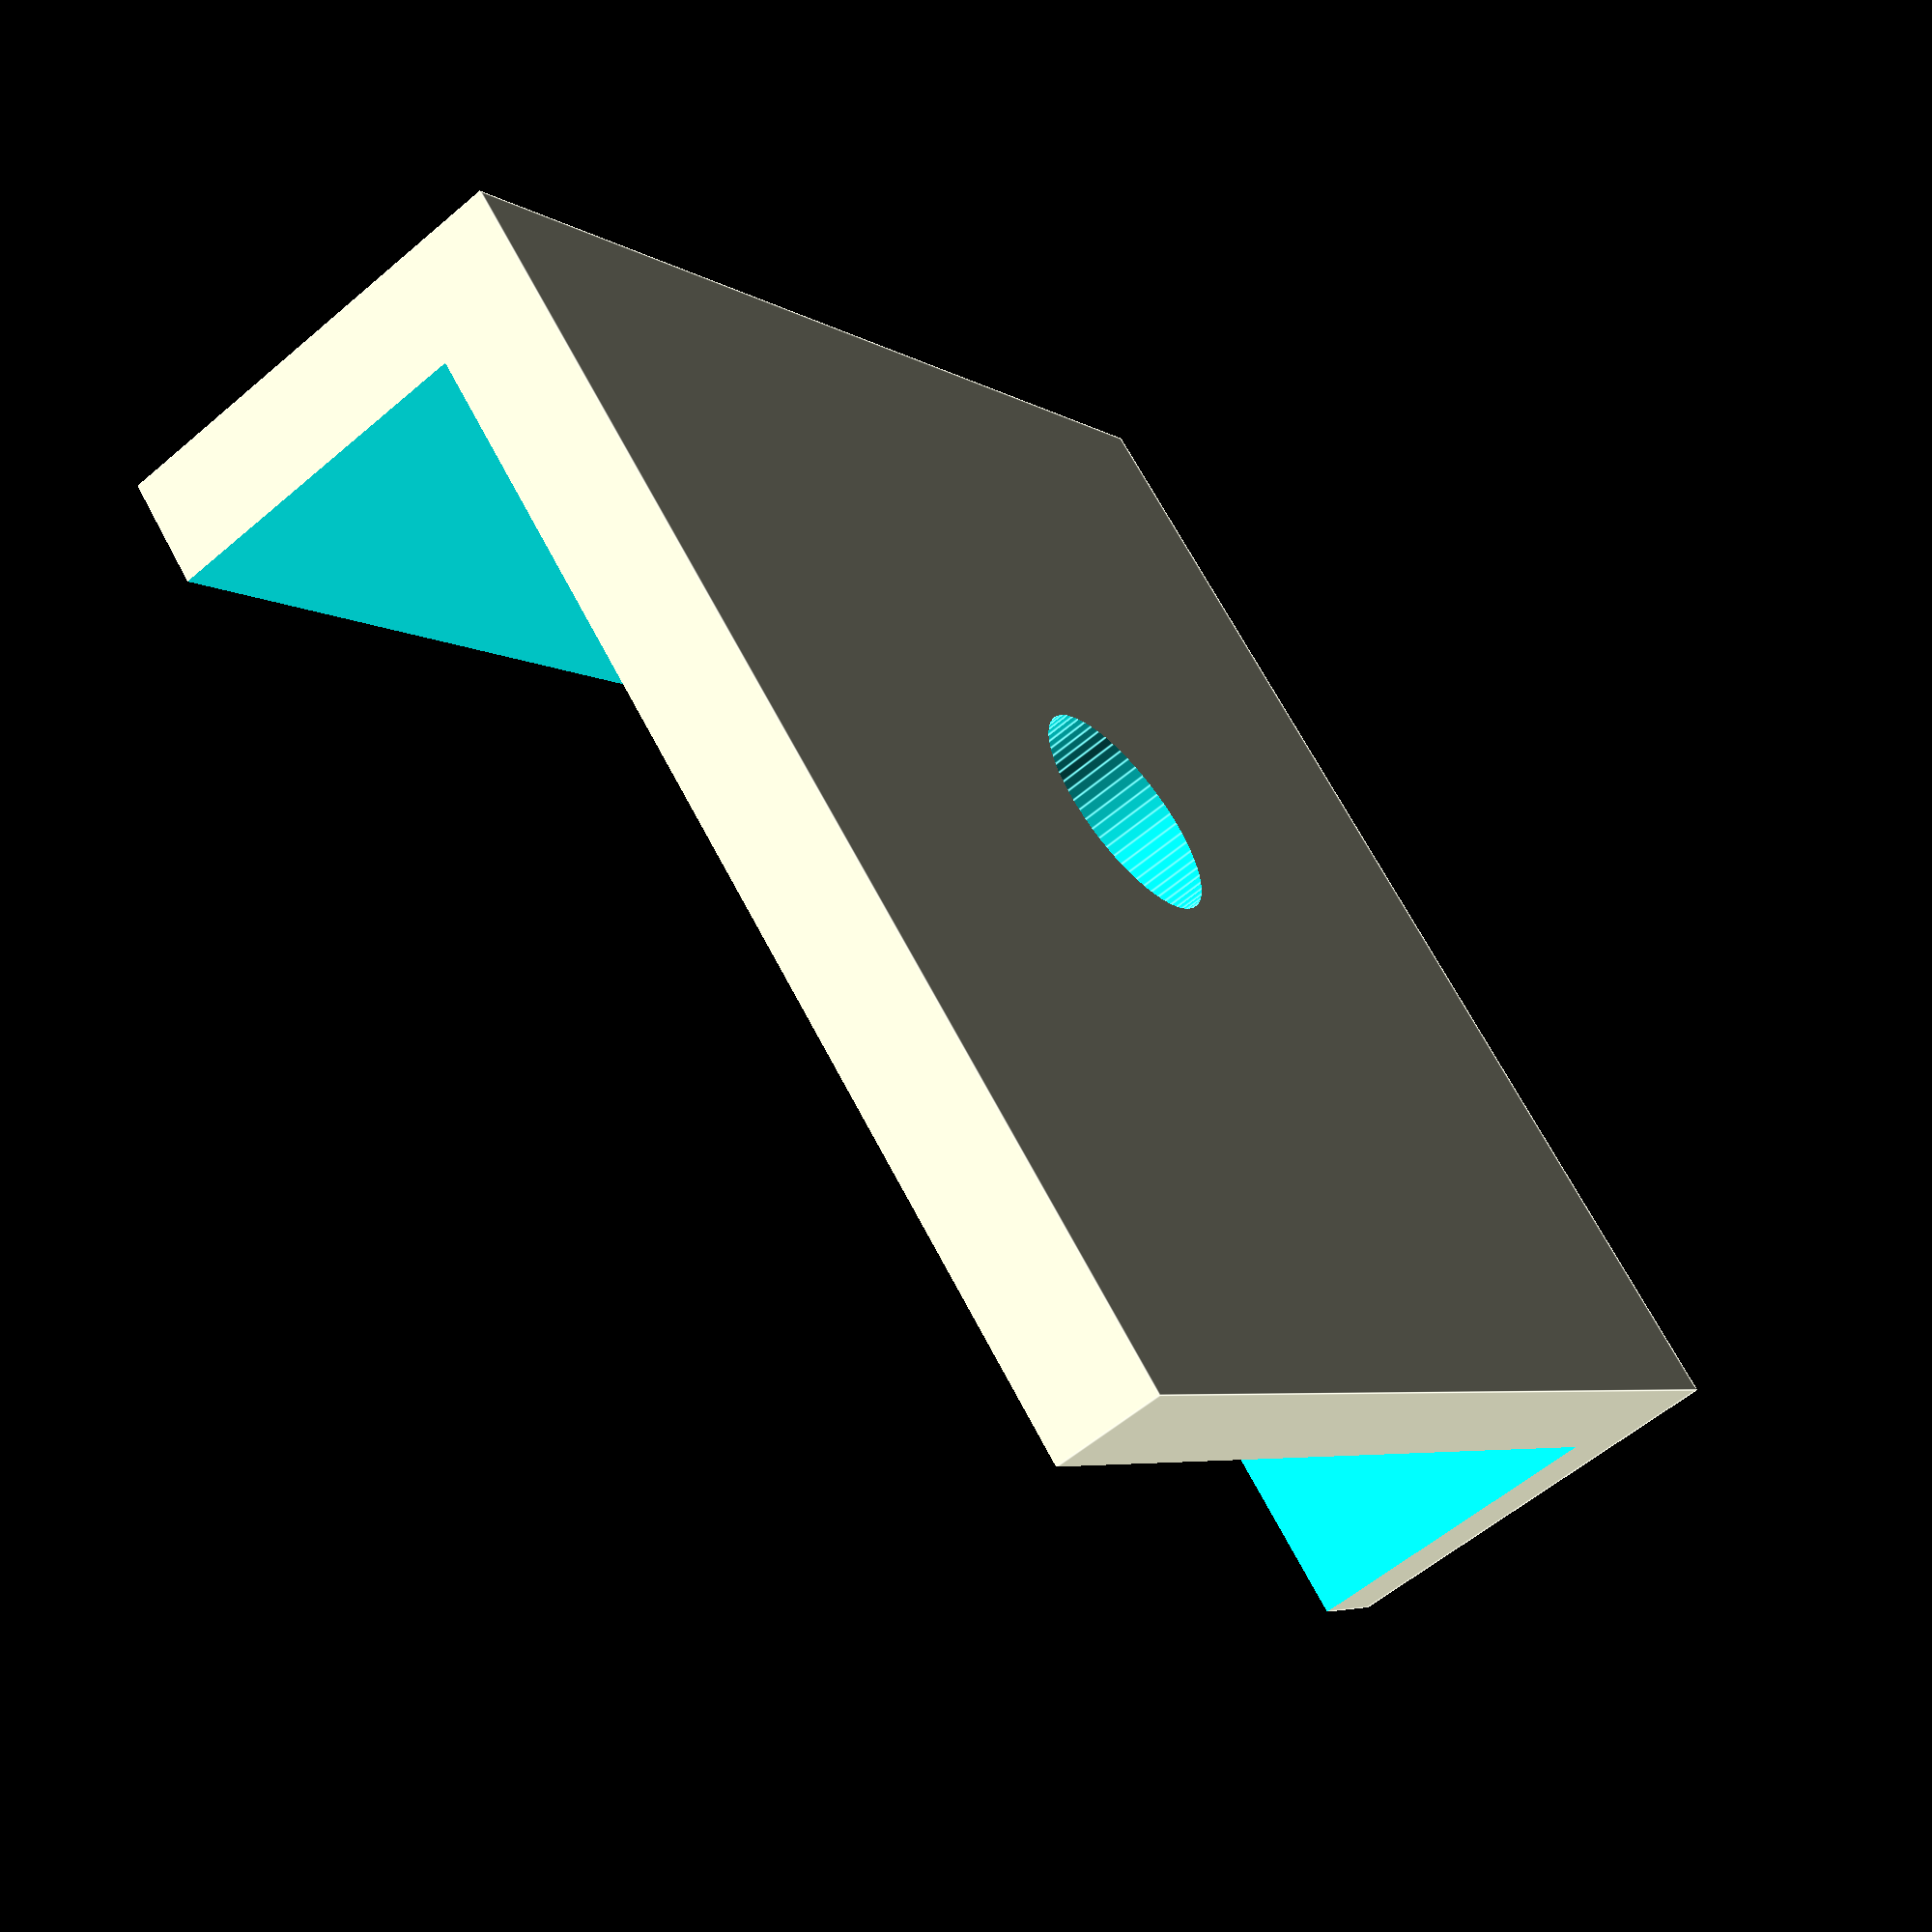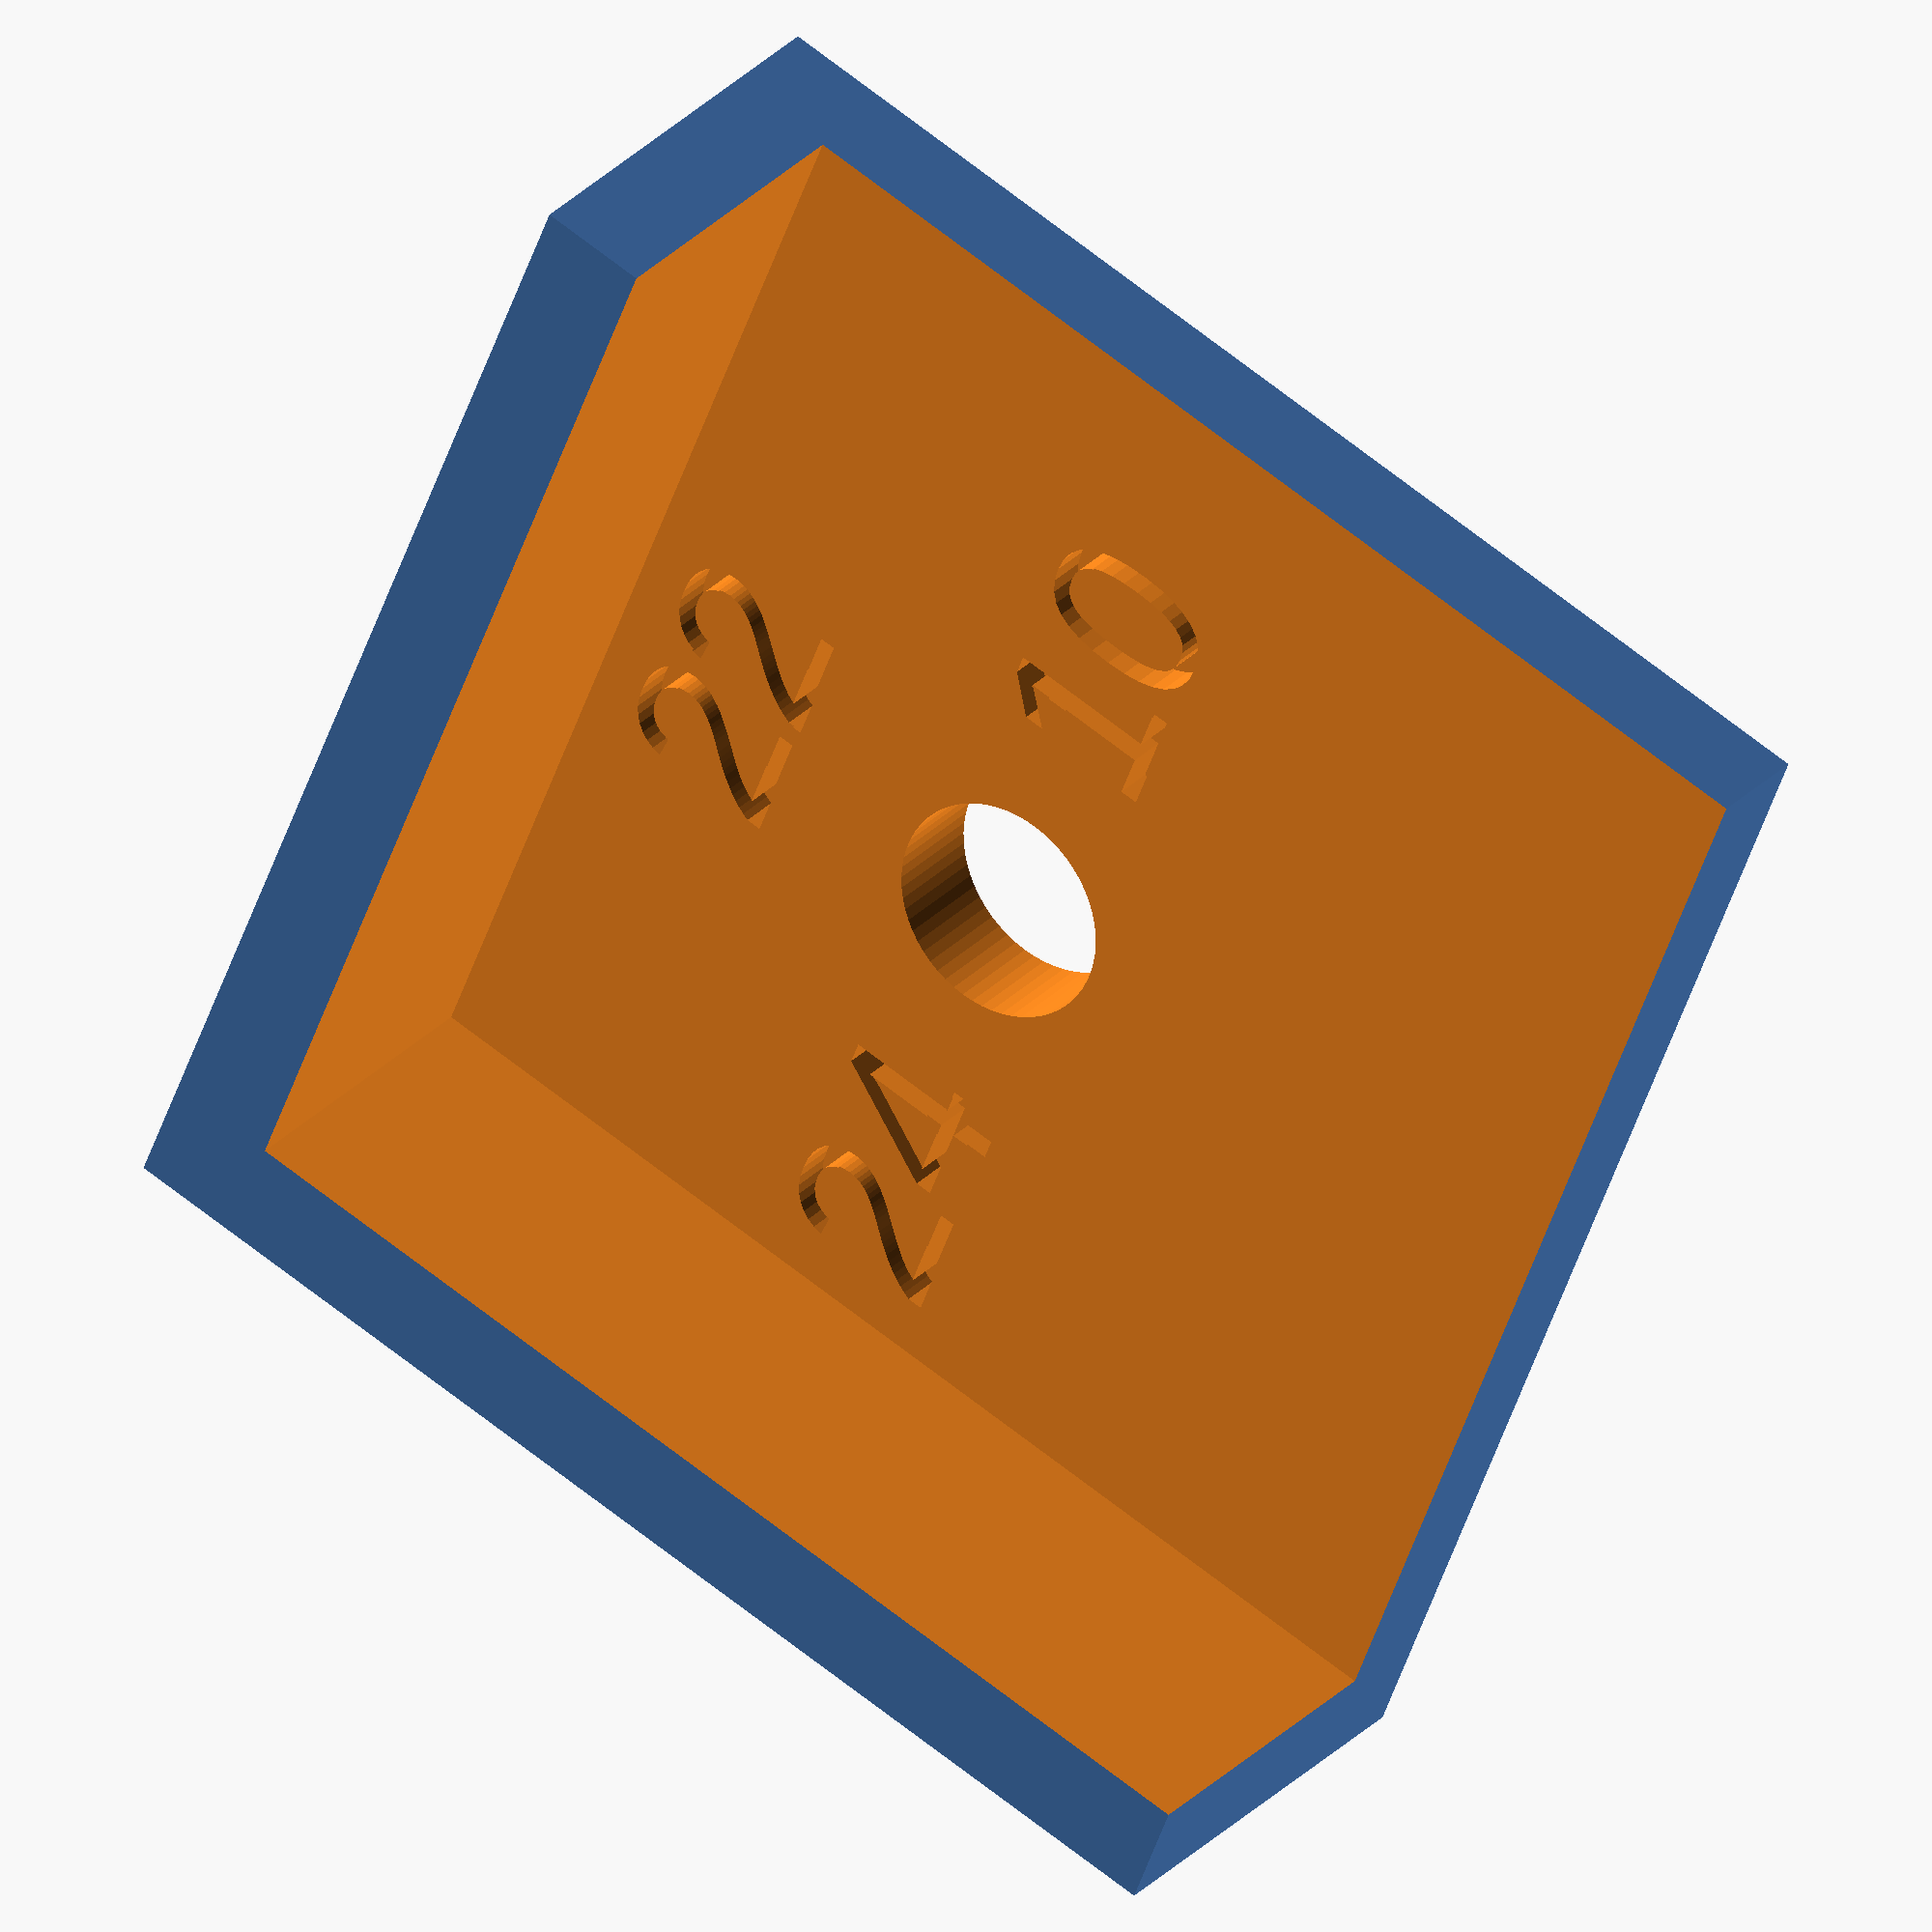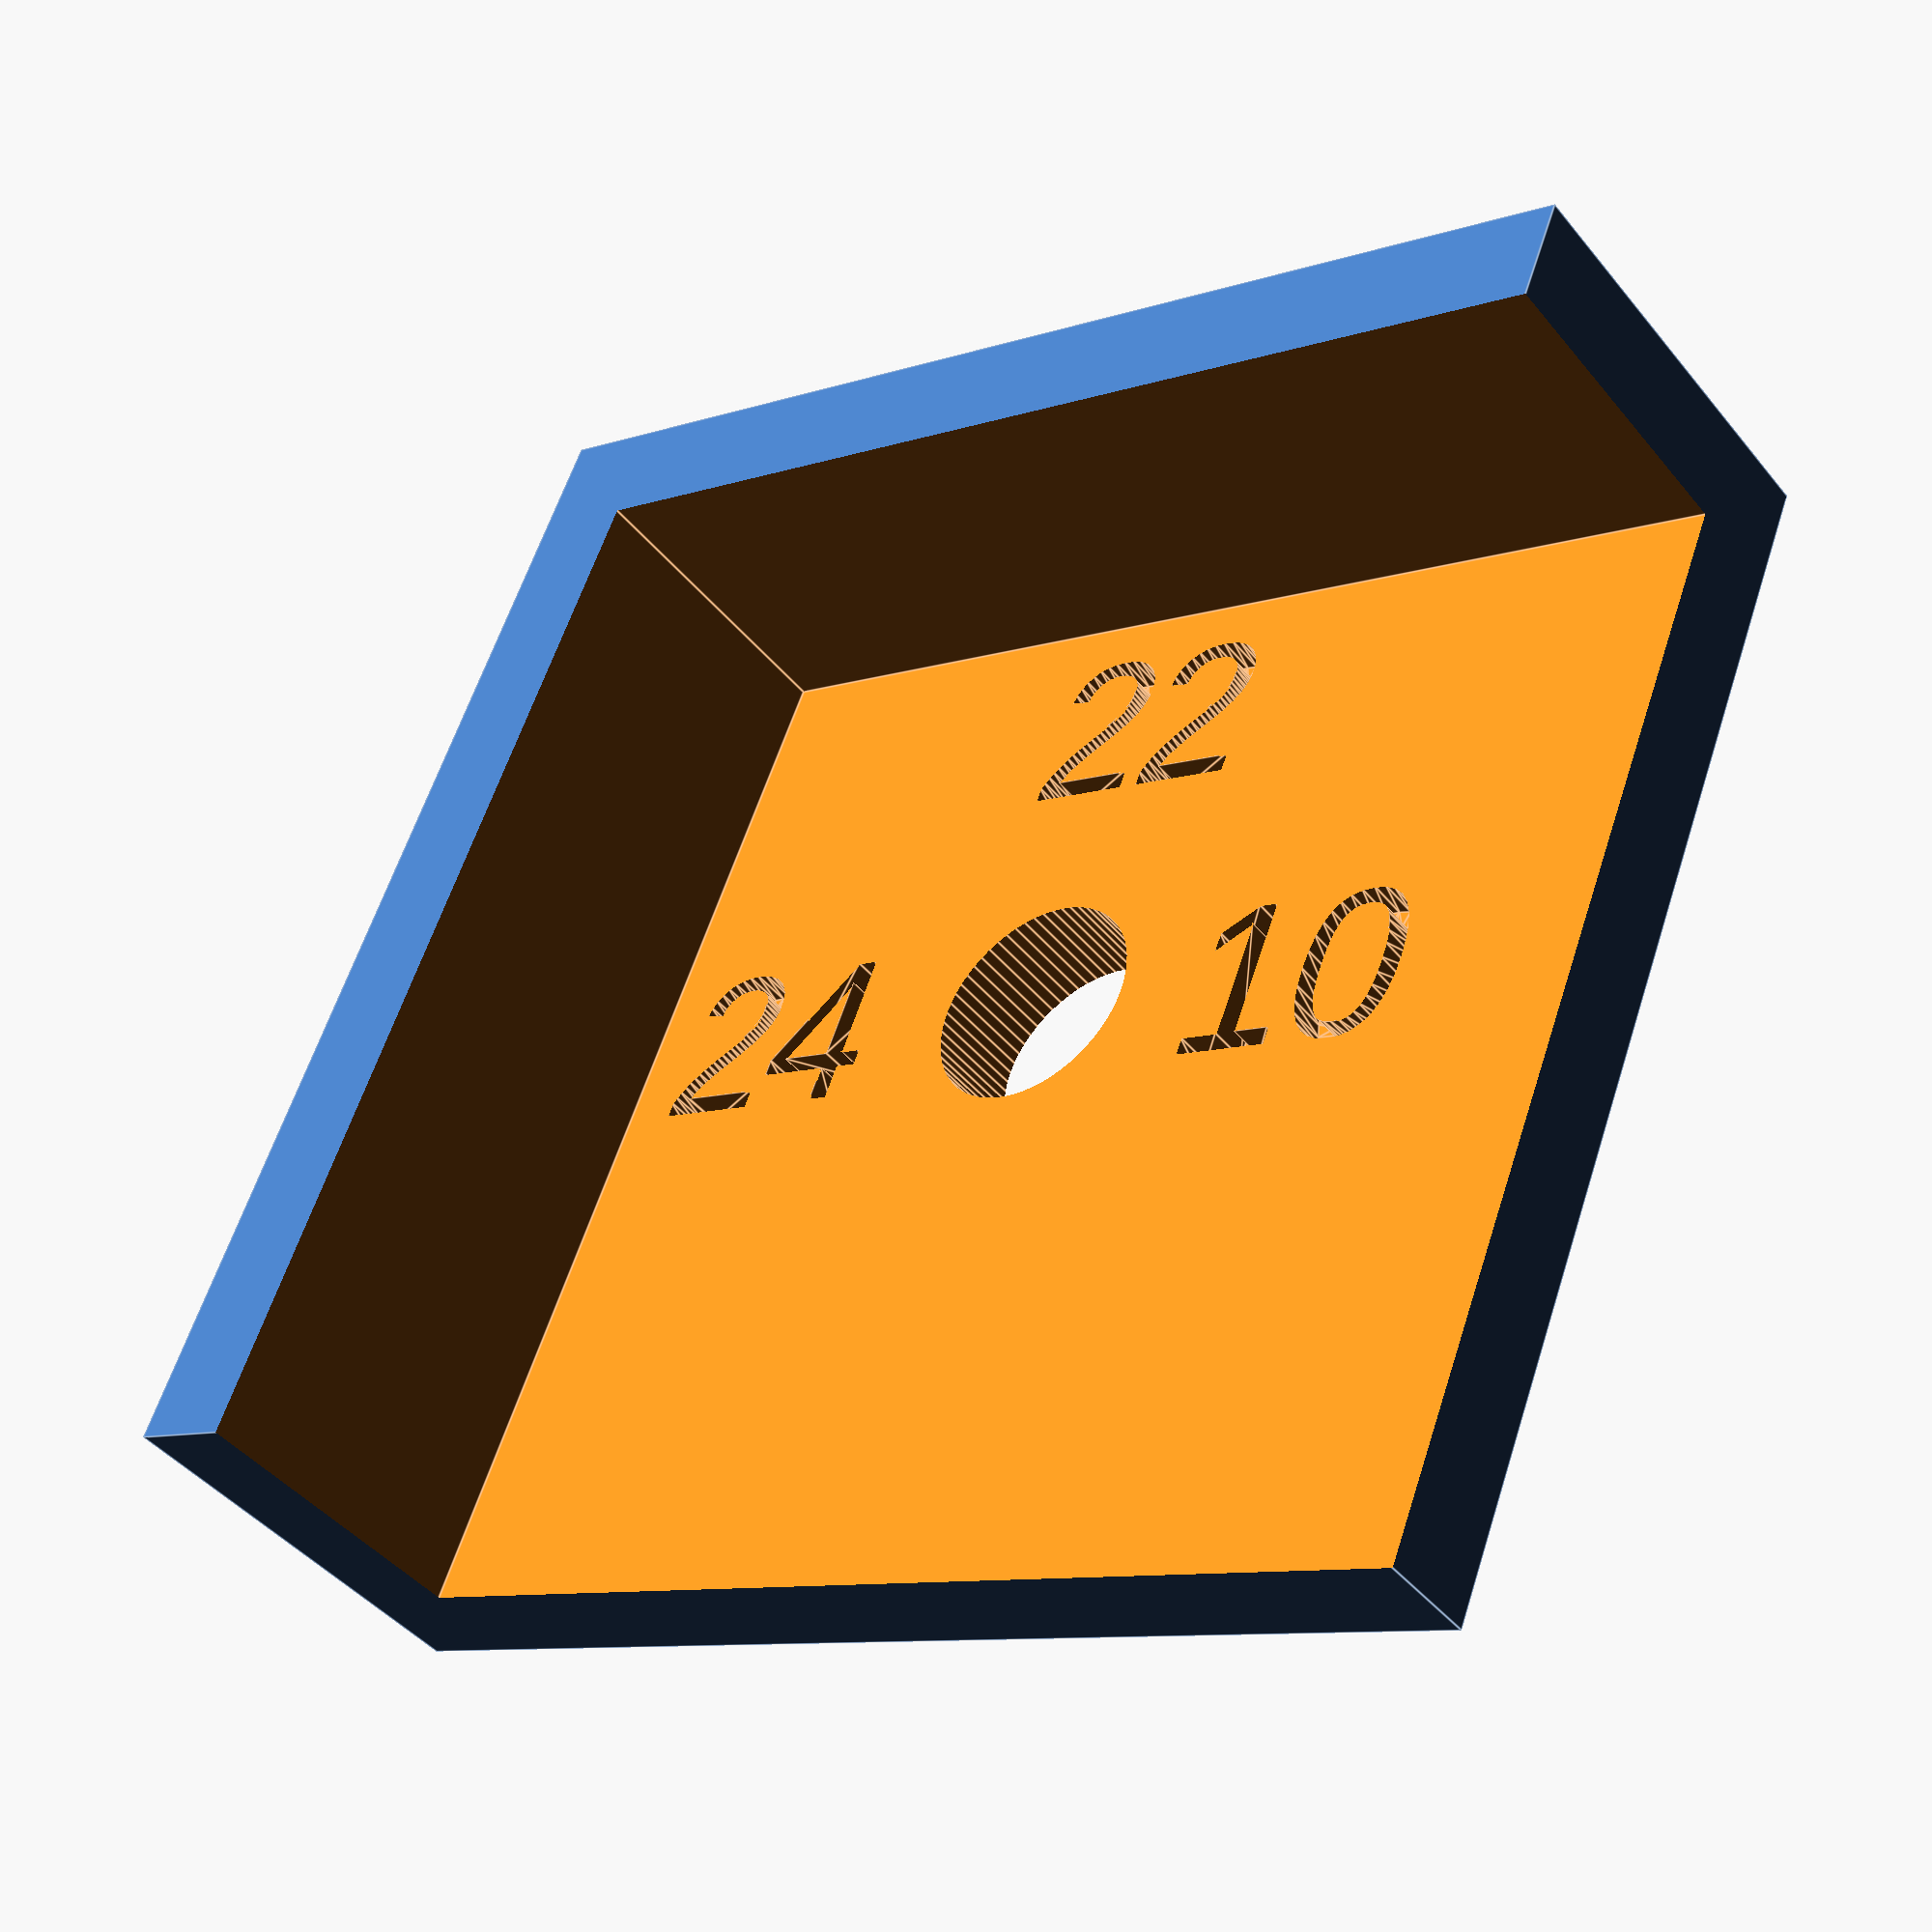
<openscad>
// Sarok lyuk fúró sablon
// STL elnevezés: _d_x_y a fájlnév végén
// Gallér falvastagság
vv = 5;

// Gallér magasság
h = 15;
// lyuk átmérő
d = 10;

//Lyuk középpont koordináta a saroktól számítva
x = 24;
y = 22;

// Fixen 10mm-rel nyúlik túla lyukon
cw = vv + x + d + 20;
cd = vv + y + d + 20;
ch = h + vv;
difference(){
    translate([-(cw-vv-x), -(cd-vv-y),0]){
        difference(){
            cube([cw, cd, ch]);
            translate([-vv,-vv,-vv])cube([cw, cd, ch]);
        }
    }
    r = d/2 + 0.2;
    translate([0,0,-1])cylinder(r=d/2+0.2, h=ch+5, $fn = 12*r);
    s = str(d,",",x,",",y);
    
    translate([-(d/2+4),-4,h-0.1]) linear_extrude(2)mirror([1,0,0])text(str(d), size=8);
    translate([x-2,-4,h-0.1]) linear_extrude(2)mirror([1,0,0])text(str(x), size=8);
    translate([d/2,y-2-8,h-0.1]) linear_extrude(2)mirror([1,0,0])text(str(y), size=8);
}

</openscad>
<views>
elev=58.0 azim=314.9 roll=311.4 proj=p view=edges
elev=331.5 azim=68.4 roll=213.6 proj=o view=wireframe
elev=43.8 azim=337.9 roll=216.1 proj=p view=edges
</views>
